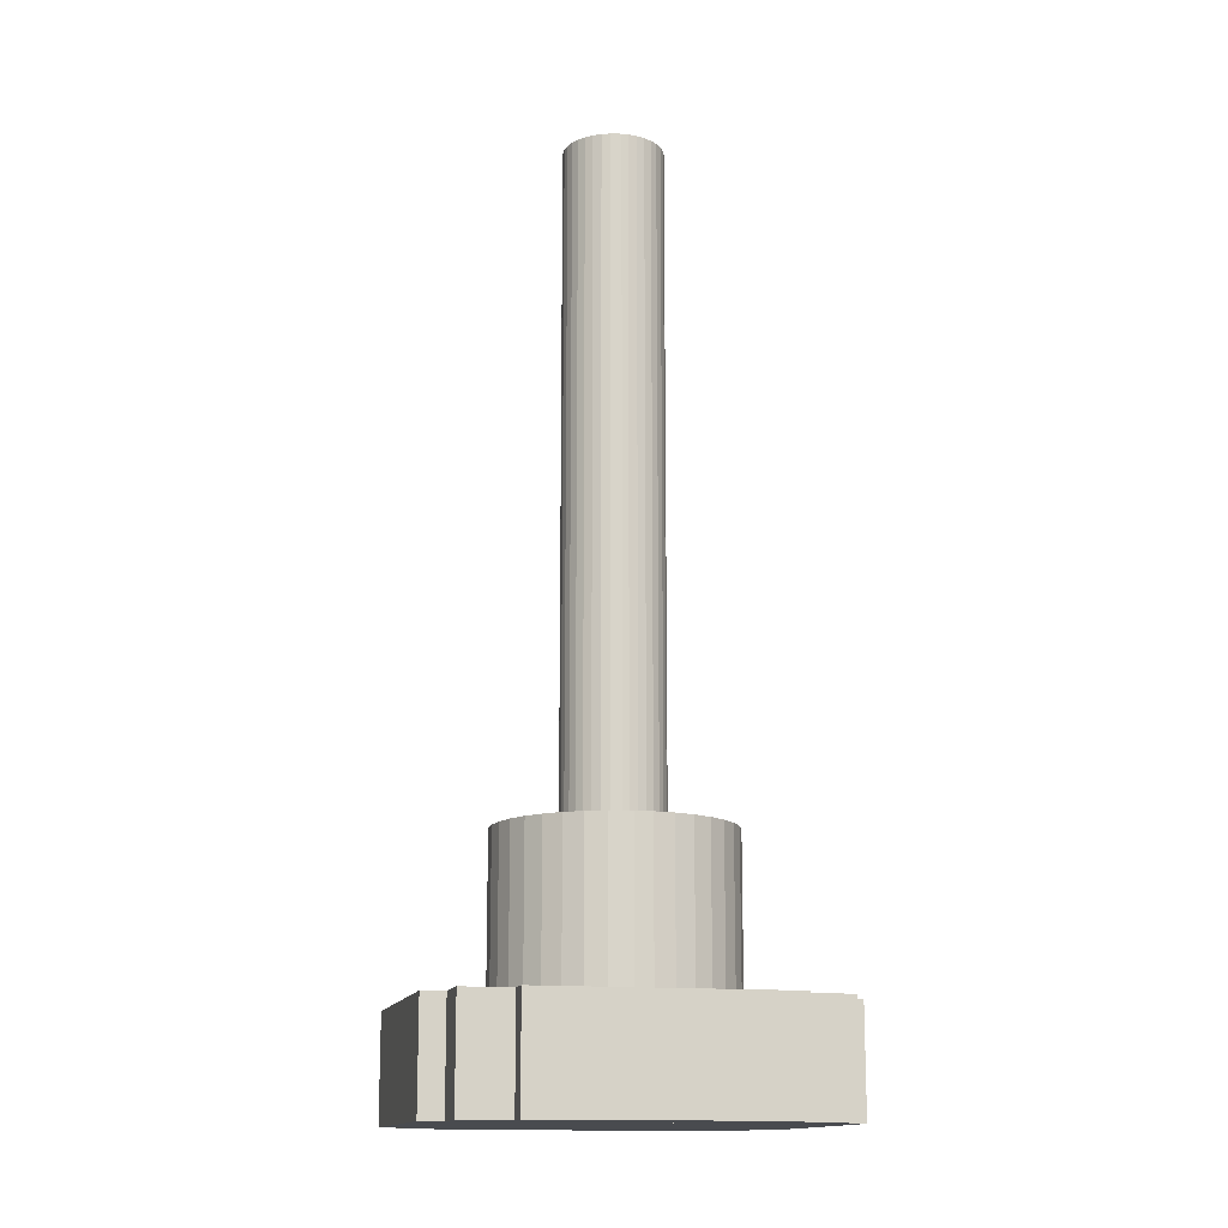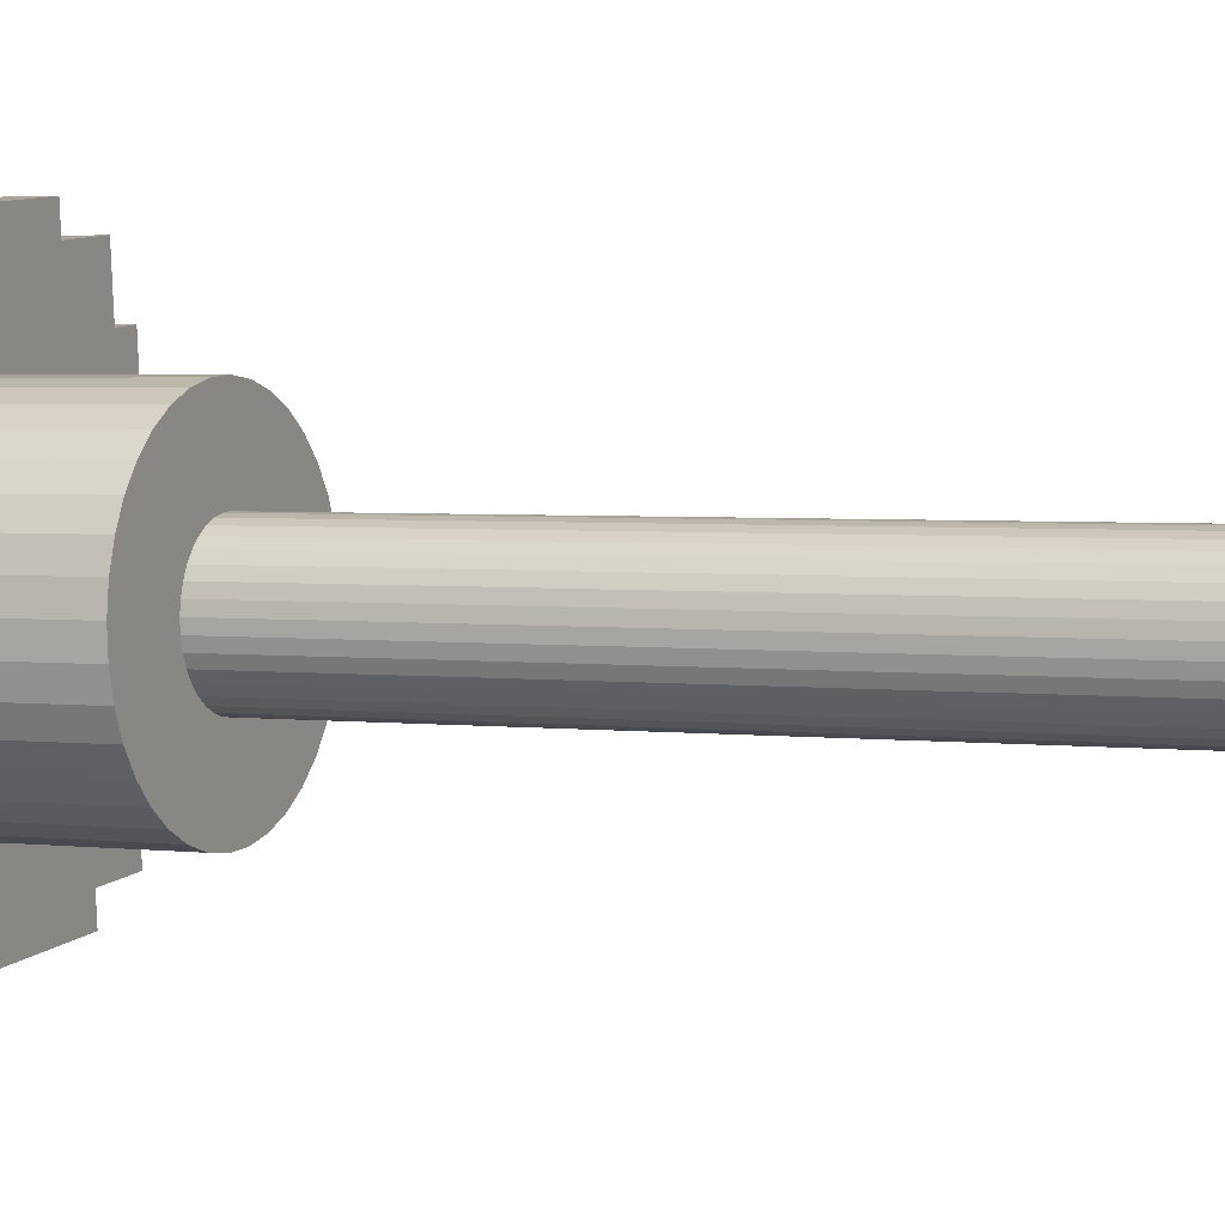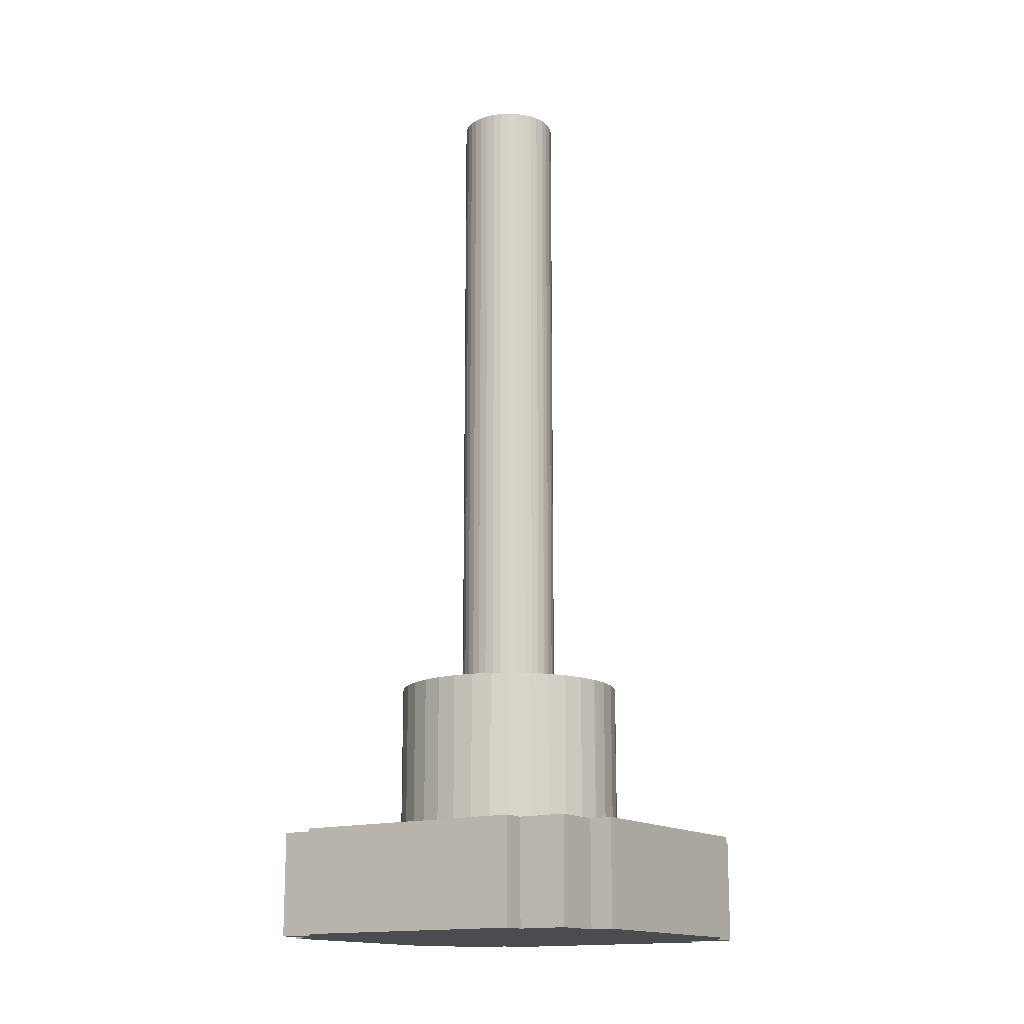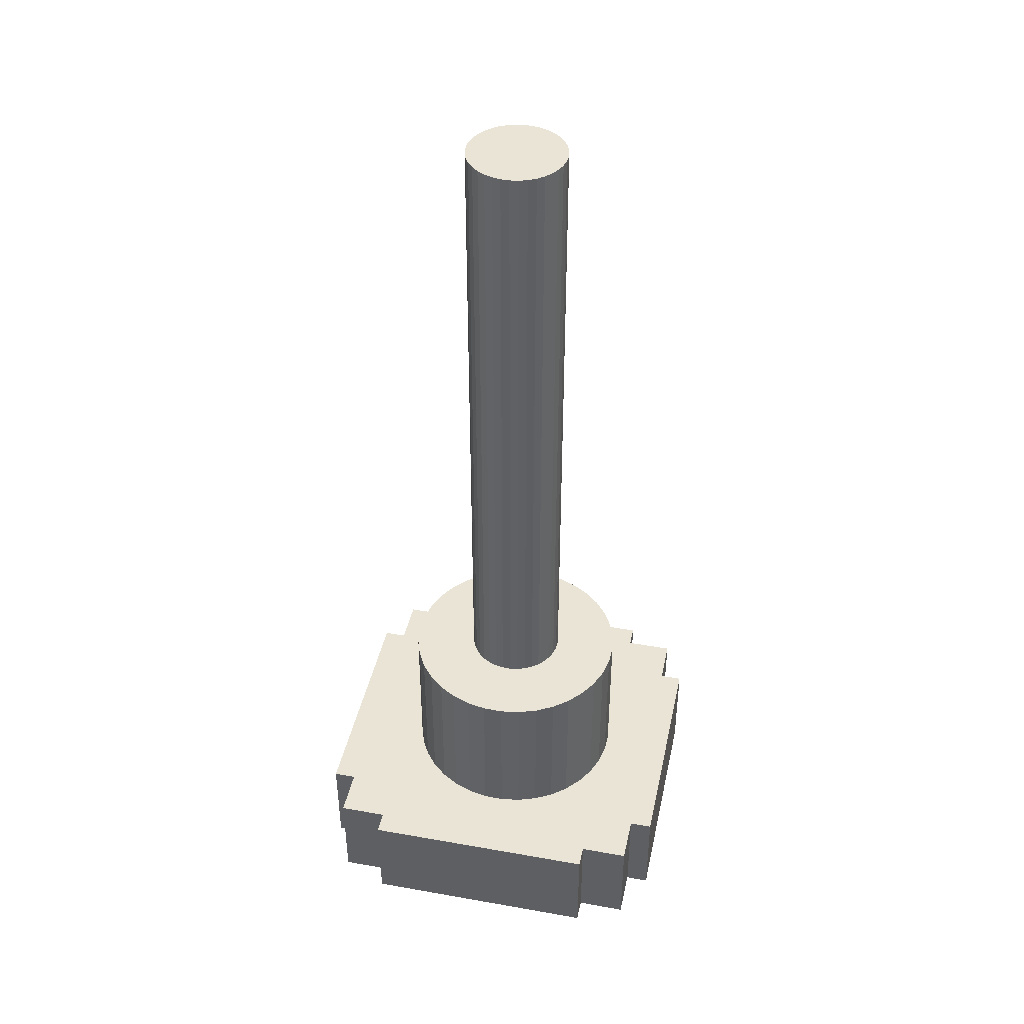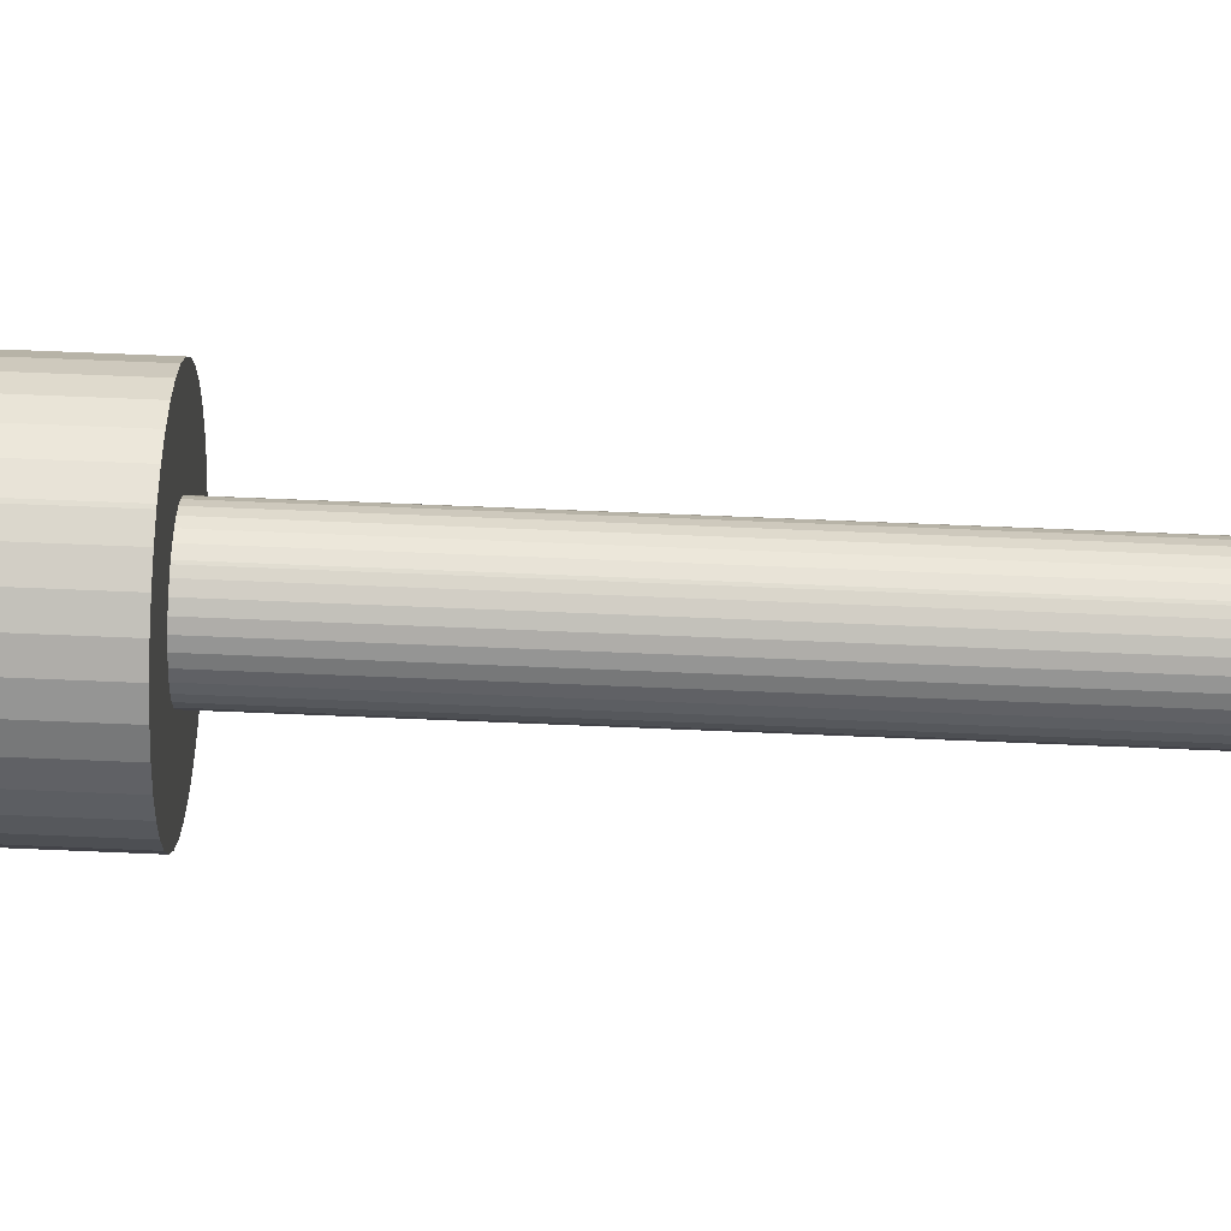
<metadata>
{"format":"obj","ext":"obj","renderer":"f3d","projection":"perspective","resolution":1024,"background":"white","views":[{"elev":-14.0,"azim":-8.0,"up":"+Y"},{"elev":2.8,"azim":114.4,"up":"+Z"},{"elev":-15.2,"azim":-51.6,"up":"+Y"},{"elev":42.5,"azim":107.2,"up":"+Y"},{"elev":68.5,"azim":92.4,"up":"+Z"}]}
</metadata>
<code>
v  12.41 62.28 9.707
v  11.41 62.28 9.108
v  11.88 62.28 9.451
v  12.97 62.28 9.869
v  11.01 62.28 8.688
v  13.55 62.28 9.931
v  10.68 62.28 8.205
v  13.69 62.28 9.93
v  10.45 62.28 7.673
v  14.13 62.28 9.891
v  14.69 62.28 9.751
v  10.31 62.28 7.107
v  15.22 62.28 9.515
v  10.27 62.28 6.526
v  15.71 62.28 9.19
v  10.33 62.28 5.947
v  16.13 62.28 8.786
v  10.49 62.28 5.387
v  16.47 62.28 8.315
v  10.75 62.28 4.864
v  16.73 62.28 7.792
v  11.09 62.28 4.393
v  16.89 62.28 7.232
v  11.51 62.28 3.989
v  16.95 62.28 6.653
v  11.99 62.28 3.664
v  16.91 62.28 6.072
v  12.53 62.28 3.428
v  16.77 62.28 5.507
v  13.09 62.28 3.288
v  16.53 62.28 4.974
v  13.67 62.28 3.249
v  16.21 62.28 4.491
v  14.25 62.28 3.31
v  15.81 62.28 4.071
v  14.81 62.28 3.472
v  15.33 62.28 3.728
v  10.92 17.51 13.82
v  8.612 17.51 12.43
v  9.704 17.51 13.23
v  12.21 17.51 14.2
v  7.675 17.51 11.46
v  13.56 17.51 14.34
v  6.921 17.51 10.34
v  13.73 17.51 14.34
v  6.374 17.51 9.105
v  14.91 17.51 14.25
v  16.22 17.51 13.93
v  6.049 17.51 7.793
v  17.45 17.51 13.38
v  5.957 17.51 6.445
v  18.57 17.51 12.62
v  6.1 17.51 5.102
v  19.55 17.51 11.69
v  6.474 17.51 3.804
v  20.34 17.51 10.6
v  7.069 17.51 2.591
v  20.94 17.51 9.382
v  7.864 17.51 1.499
v  21.31 17.51 8.084
v  8.838 17.51 0.5619
v  21.45 17.51 6.74
v  9.959 17.51 -0.1919
v  21.36 17.51 5.392
v  11.19 17.51 -0.7394
v  21.04 17.51 4.081
v  12.51 17.51 -1.064
v  20.49 17.51 2.846
v  13.85 17.51 -1.156
v  19.74 17.51 1.725
v  15.2 17.51 -1.013
v  18.8 17.51 0.7514
v  16.49 17.51 -0.6386
v  17.71 17.51 -0.04445
v  4.373 6.908 -5.238
v  20.67 6.908 -5.178
v  20.53 6.908 -6.71
v  24.23 6.908 -2.196
v  23.94 6.908 -5.462
v  27.23 6.908 13.85
v  25.75 6.908 -2.335
v  4.512 6.908 -3.707
v  1.243 6.908 -3.404
v  25.69 6.908 13.99
v  25.99 6.908 17.26
v  1.534 6.908 -0.137
v  22.73 6.908 17.56
v  0.0001503 6.908 -0.0002231
v  2.975 6.908 16.05
v  1.442 6.908 16.18
v  22.87 6.908 19.09
v  3.273 6.908 19.31
v  6.54 6.908 19.02
v  6.679 6.908 20.56
v  18.57 -7.73e-16 12.62
v  20.34 -6.488e-16 10.6
v  19.55 -7.156e-16 11.69
v  17.45 -8.192e-16 13.38
v  20.94 -5.745e-16 9.382
v  16.22 -8.527e-16 13.93
v  21.31 -4.95e-16 8.084
v  14.91 -8.726e-16 14.25
v  21.45 -4.128e-16 6.741
v  13.73 -8.783e-16 14.34
v  13.56 -8.782e-16 14.34
v  21.36 -3.302e-16 5.393
v  12.21 -8.694e-16 14.2
v  21.04 -2.499e-16 4.082
v  10.92 -8.465e-16 13.82
v  20.49 -1.743e-16 2.846
v  9.703 -8.101e-16 13.23
v  19.74 -1.056e-16 1.725
v  8.611 -7.614e-16 12.43
v  18.8 -4.604e-17 0.7519
v  7.674 -7.018e-16 11.46
v  17.71 2.688e-18 -0.0439
v  6.921 -6.332e-16 10.34
v  16.49 3.907e-17 -0.638
v  6.373 -5.575e-16 9.105
v  15.2 6.2e-17 -1.012
v  6.048 -4.772e-16 7.794
v  13.85 7.077e-17 -1.156
v  5.956 -3.947e-16 6.446
v  12.51 6.513e-17 -1.064
v  6.1 -3.124e-16 5.103
v  11.19 4.524e-17 -0.7389
v  6.474 -2.33e-16 3.804
v  9.959 1.171e-17 -0.1913
v  7.068 -1.587e-16 2.591
v  8.837 -3.444e-17 0.5624
v  7.864 -9.181e-17 1.499
v  20.53 -0.15 -6.71
v  4.512 -0.15 -3.707
v  4.373 -0.15 -5.237
v  1.534 -0.15 -0.1368
v  1.243 -0.15 -3.403
v  1.441 -0.15 16.18
v  0 -0.15 -9.185e-18
v  20.67 -0.15 -5.177
v  23.94 -0.15 -5.462
v  2.974 -0.15 16.05
v  3.273 -0.15 19.31
v  24.23 -0.15 -2.196
v  6.54 -0.15 19.02
v  25.75 -0.15 -2.335
v  25.69 -0.15 13.99
v  27.23 -0.15 13.85
v  6.679 -0.15 20.56
v  25.99 -0.15 17.26
v  22.73 -0.15 17.56
v  22.87 -0.15 19.09
v  15.71 0.05 9.192
v  16.47 0.05 8.317
v  16.13 0.05 8.788
v  15.22 0.05 9.517
v  16.73 0.05 7.794
v  14.69 0.05 9.753
v  16.89 0.05 7.234
v  14.13 0.05 9.893
v  16.95 0.05 6.655
v  13.69 0.05 9.932
v  13.54 0.05 9.932
v  16.91 0.05 6.074
v  12.97 0.05 9.871
v  16.77 0.05 5.509
v  12.41 0.05 9.709
v  16.53 0.05 4.976
v  11.88 0.05 9.453
v  16.21 0.05 4.493
v  11.41 0.05 9.11
v  15.8 0.05 4.073
v  11.01 0.05 8.69
v  15.33 0.05 3.73
v  10.68 0.05 8.207
v  14.81 0.05 3.474
v  10.45 0.05 7.674
v  14.25 0.05 3.312
v  10.31 0.05 7.109
v  13.67 0.05 3.251
v  10.27 0.05 6.528
v  13.09 0.05 3.29
v  10.33 0.05 5.949
v  12.52 0.05 3.43
v  10.49 0.05 5.389
v  11.99 0.05 3.666
v  10.75 0.05 4.866
v  11.51 0.05 3.991
v  11.09 0.05 4.395
v  12.21 6.908 14.2
v  13.38 -0.15 14.34
v  12.21 -0.15 14.2
v  13.38 6.908 14.34
v  10.92 6.908 13.82
v  10.92 -0.15 13.82
v  9.703 6.908 13.23
v  9.703 -0.15 13.23
v  8.611 -0.15 12.43
v  8.612 6.908 12.43
v  7.674 -0.15 11.46
v  7.675 6.908 11.46
v  6.921 -0.15 10.34
v  6.921 6.908 10.34
v  6.373 -0.15 9.105
v  6.373 6.908 9.105
v  6.048 -0.15 7.794
v  6.049 6.908 7.794
v  5.956 -0.15 6.446
v  5.956 6.908 6.446
v  6.1 -0.15 5.103
v  6.1 6.908 5.102
v  6.474 -0.15 3.804
v  6.474 6.908 3.804
v  7.068 -0.15 2.591
v  7.068 6.908 2.591
v  7.864 -0.15 1.499
v  7.864 6.908 1.499
v  8.837 -0.15 0.5624
v  8.837 6.908 0.5622
v  9.959 -0.15 -0.1913
v  9.959 6.908 -0.1915
v  11.19 -0.15 -0.7388
v  11.19 6.908 -0.7391
v  12.51 -0.15 -1.064
v  12.51 6.908 -1.064
v  13.85 -0.15 -1.156
v  13.85 6.908 -1.156
v  15.2 -0.15 -1.012
v  15.2 6.908 -1.013
v  16.49 -0.15 -0.638
v  16.49 6.908 -0.6382
v  17.71 -0.15 -0.04385
v  17.71 6.908 -0.04408
v  18.8 6.908 0.7517
v  18.8 -0.15 0.752
v  19.74 6.908 1.725
v  19.74 -0.15 1.725
v  20.49 6.908 2.846
v  20.49 -0.15 2.846
v  21.04 6.908 4.081
v  21.04 -0.15 4.082
v  21.36 6.908 5.393
v  21.36 -0.15 5.393
v  21.45 6.908 6.741
v  21.45 -0.15 6.741
v  21.31 6.908 8.084
v  21.31 -0.15 8.084
v  20.94 6.908 9.382
v  20.94 -0.15 9.382
v  20.34 6.908 10.6
v  20.34 -0.15 10.6
v  19.55 6.908 11.69
v  19.55 -0.15 11.69
v  18.57 6.908 12.62
v  18.57 -0.15 12.62
v  17.45 6.908 13.38
v  17.45 -0.15 13.38
v  16.22 6.908 13.93
v  16.22 -0.15 13.93
v  14.91 6.908 14.25
v  14.91 -0.15 14.25
v  13.56 6.908 14.34
v  13.56 -0.15 14.34
g defaultobject
f 1 2 3
f 2 1 4
f 2 4 5
f 5 4 6
f 5 6 7
f 7 6 8
f 7 8 9
f 9 8 10
f 9 10 11
f 9 11 12
f 12 11 13
f 12 13 14
f 14 13 15
f 14 15 16
f 16 15 17
f 16 17 18
f 18 17 19
f 18 19 20
f 20 19 21
f 20 21 22
f 22 21 23
f 22 23 24
f 24 23 25
f 24 25 26
f 26 25 27
f 26 27 28
f 28 27 29
f 28 29 30
f 30 29 31
f 30 31 32
f 32 31 33
f 32 33 34
f 34 33 35
f 34 35 36
f 36 35 37
f 38 39 40
f 39 38 41
f 39 41 42
f 42 41 43
f 42 43 44
f 44 43 45
f 44 45 46
f 46 45 47
f 46 47 48
f 46 48 49
f 49 48 50
f 49 50 51
f 51 50 52
f 51 52 53
f 53 52 54
f 53 54 55
f 55 54 56
f 55 56 57
f 57 56 58
f 57 58 59
f 59 58 60
f 59 60 61
f 61 60 62
f 61 62 63
f 63 62 64
f 63 64 65
f 65 64 66
f 65 66 67
f 67 66 68
f 67 68 69
f 69 68 70
f 69 70 71
f 71 70 72
f 71 72 73
f 73 72 74
f 75 76 77
f 76 75 78
f 78 79 76
f 78 80 81
f 80 78 75
f 80 75 82
f 80 82 83
f 80 83 84
f 84 83 85
f 85 83 86
f 85 86 87
f 87 86 88
f 87 88 89
f 89 88 90
f 87 89 91
f 92 93 89
f 91 93 94
f 93 91 89
f 95 96 97
f 96 95 98
f 96 98 99
f 99 98 100
f 99 100 101
f 101 100 102
f 101 102 103
f 103 102 104
f 103 104 105
f 103 105 106
f 106 105 107
f 106 107 108
f 108 107 109
f 108 109 110
f 110 109 111
f 110 111 112
f 112 111 113
f 112 113 114
f 114 113 115
f 114 115 116
f 116 115 117
f 116 117 118
f 118 117 119
f 118 119 120
f 120 119 121
f 120 121 122
f 122 121 123
f 122 123 124
f 124 123 125
f 124 125 126
f 126 125 127
f 126 127 128
f 128 127 129
f 128 129 130
f 130 129 131
f 132 133 134
f 133 132 135
f 135 136 133
f 135 137 138
f 137 135 132
f 137 132 139
f 137 139 140
f 137 140 141
f 141 140 142
f 142 140 143
f 142 143 144
f 144 143 145
f 144 145 146
f 146 145 147
f 144 146 148
f 149 150 146
f 148 150 151
f 150 148 146
f 152 153 154
f 153 152 155
f 153 155 156
f 156 155 157
f 156 157 158
f 158 157 159
f 158 159 160
f 160 159 161
f 160 161 162
f 160 162 163
f 163 162 164
f 163 164 165
f 165 164 166
f 165 166 167
f 167 166 168
f 167 168 169
f 169 168 170
f 169 170 171
f 171 170 172
f 171 172 173
f 173 172 174
f 173 174 175
f 175 174 176
f 175 176 177
f 177 176 178
f 177 178 179
f 179 178 180
f 179 180 181
f 181 180 182
f 181 182 183
f 183 182 184
f 183 184 185
f 185 184 186
f 185 186 187
f 187 186 188
f 44 119 117
f 119 44 46
f 42 117 115
f 117 42 44
f 39 115 113
f 115 39 42
f 40 113 111
f 113 40 39
f 109 40 111
f 40 109 38
f 107 38 109
f 38 107 41
f 105 41 107
f 41 105 43
f 104 43 105
f 43 104 45
f 189 190 191
f 190 189 192
f 193 191 194
f 191 193 189
f 195 194 196
f 194 195 193
f 197 195 196
f 195 197 198
f 199 198 197
f 198 199 200
f 201 200 199
f 200 201 202
f 203 202 201
f 202 203 204
f 205 204 203
f 204 205 206
f 207 206 205
f 206 207 208
f 209 208 207
f 208 209 210
f 211 210 209
f 210 211 212
f 213 212 211
f 212 213 214
f 215 214 213
f 214 215 216
f 217 216 215
f 216 217 218
f 219 218 217
f 218 219 220
f 221 220 219
f 220 221 222
f 223 222 221
f 222 223 224
f 225 224 223
f 224 225 226
f 227 226 225
f 226 227 228
f 229 228 227
f 228 229 230
f 231 230 229
f 230 231 232
f 233 231 234
f 231 233 232
f 235 234 236
f 234 235 233
f 237 236 238
f 236 237 235
f 239 238 240
f 238 239 237
f 241 240 242
f 240 241 239
f 243 242 244
f 242 243 241
f 245 244 246
f 244 245 243
f 247 246 248
f 246 247 245
f 249 248 250
f 248 249 247
f 251 250 252
f 250 251 249
f 253 252 254
f 252 253 251
f 255 254 256
f 254 255 253
f 257 256 258
f 256 257 255
f 259 258 260
f 258 259 257
f 261 260 262
f 260 261 259
f 192 262 190
f 262 192 261
f 75 132 134
f 132 75 77
f 82 134 133
f 134 82 75
f 83 133 136
f 133 83 82
f 86 136 135
f 136 86 83
f 88 135 138
f 135 88 86
f 90 138 137
f 138 90 88
f 141 90 137
f 90 141 89
f 92 141 142
f 141 92 89
f 144 92 142
f 92 144 93
f 94 144 148
f 144 94 93
f 151 94 148
f 94 151 91
f 150 91 151
f 91 150 87
f 149 87 150
f 87 149 85
f 146 85 149
f 85 146 84
f 147 84 146
f 84 147 80
f 145 80 147
f 80 145 81
f 78 145 143
f 145 78 81
f 140 78 143
f 78 140 79
f 76 140 139
f 140 76 79
f 132 76 139
f 76 132 77
f 159 8 161
f 8 159 10
f 157 10 159
f 10 157 11
f 155 11 157
f 11 155 13
f 152 13 155
f 13 152 15
f 154 15 152
f 15 154 17
f 153 17 154
f 17 153 19
f 156 19 153
f 19 156 21
f 158 21 156
f 21 158 23
f 160 23 158
f 23 160 25
f 163 25 160
f 25 163 27
f 165 27 163
f 27 165 29
f 167 29 165
f 29 167 31
f 169 31 167
f 31 169 33
f 171 33 169
f 33 171 35
f 173 35 171
f 35 173 37
f 36 173 175
f 173 36 37
f 34 175 177
f 175 34 36
f 32 177 179
f 177 32 34
f 30 179 181
f 179 30 32
f 28 181 183
f 181 28 30
f 26 183 185
f 183 26 28
f 24 185 187
f 185 24 26
f 22 187 188
f 187 22 24
f 20 188 186
f 188 20 22
f 18 186 184
f 186 18 20
f 16 184 182
f 184 16 18
f 14 182 180
f 182 14 16
f 12 180 178
f 180 12 14
f 9 178 176
f 178 9 12
f 7 176 174
f 176 7 9
f 5 174 172
f 174 5 7
f 2 172 170
f 172 2 5
f 3 170 168
f 170 3 2
f 166 3 168
f 3 166 1
f 164 1 166
f 1 164 4
f 162 4 164
f 4 162 6
f 161 6 162
f 6 161 8
f 102 45 104
f 45 102 47
f 100 47 102
f 47 100 48
f 98 48 100
f 48 98 50
f 95 50 98
f 50 95 52
f 97 52 95
f 52 97 54
f 96 54 97
f 54 96 56
f 99 56 96
f 56 99 58
f 101 58 99
f 58 101 60
f 103 60 101
f 60 103 62
f 106 62 103
f 62 106 64
f 108 64 106
f 64 108 66
f 110 66 108
f 66 110 68
f 112 68 110
f 68 112 70
f 114 70 112
f 70 114 72
f 116 72 114
f 72 116 74
f 73 116 118
f 116 73 74
f 71 118 120
f 118 71 73
f 69 120 122
f 120 69 71
f 67 122 124
f 122 67 69
f 65 124 126
f 124 65 67
f 63 126 128
f 126 63 65
f 61 128 130
f 128 61 63
f 59 130 131
f 130 59 61
f 57 131 129
f 131 57 59
f 55 129 127
f 129 55 57
f 53 127 125
f 127 53 55
f 51 125 123
f 125 51 53
f 49 123 121
f 123 49 51
f 46 121 119
f 121 46 49

</code>
